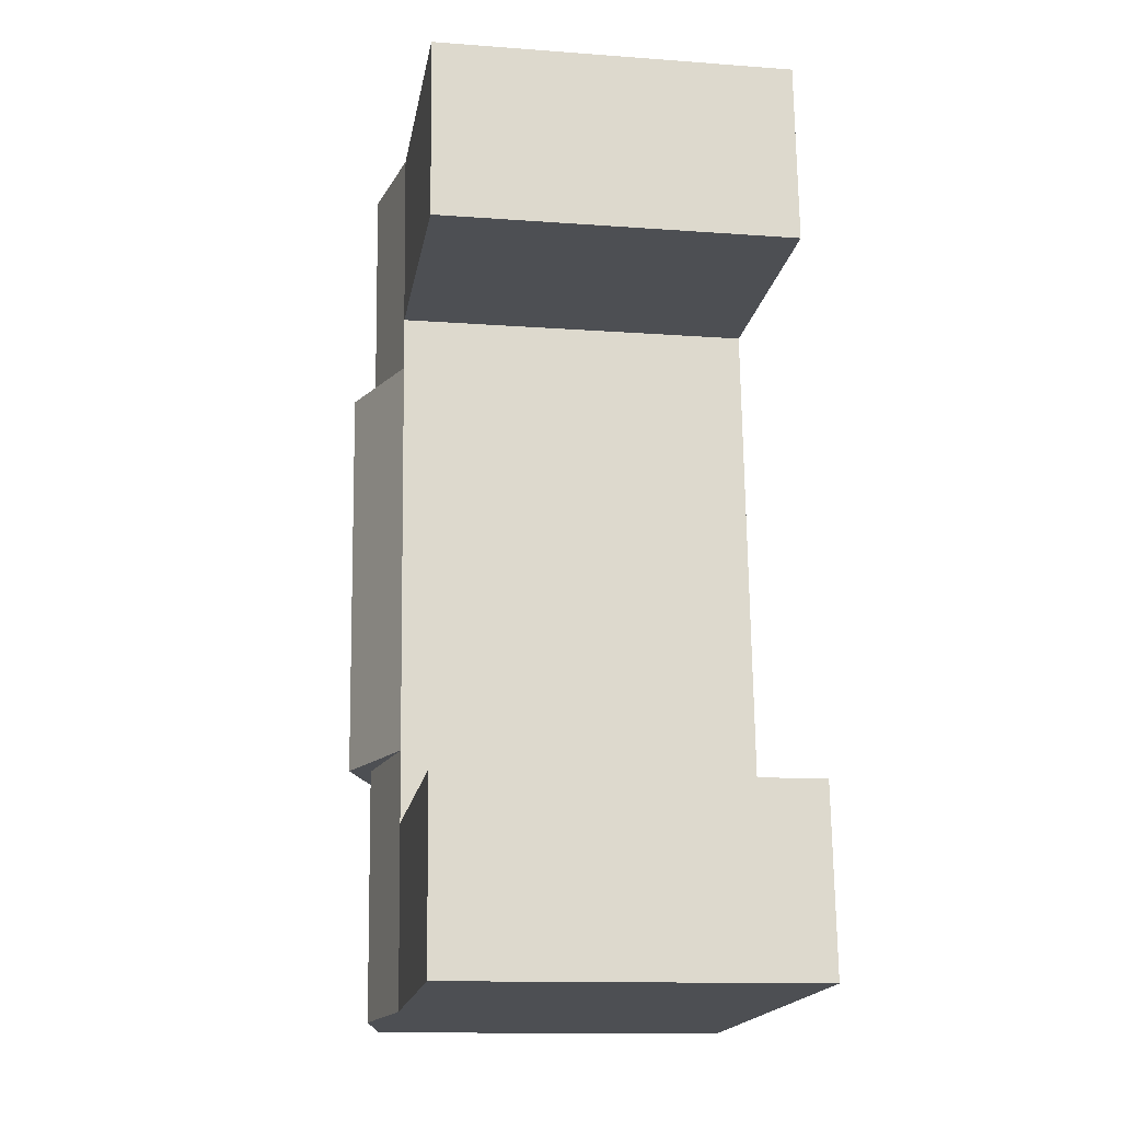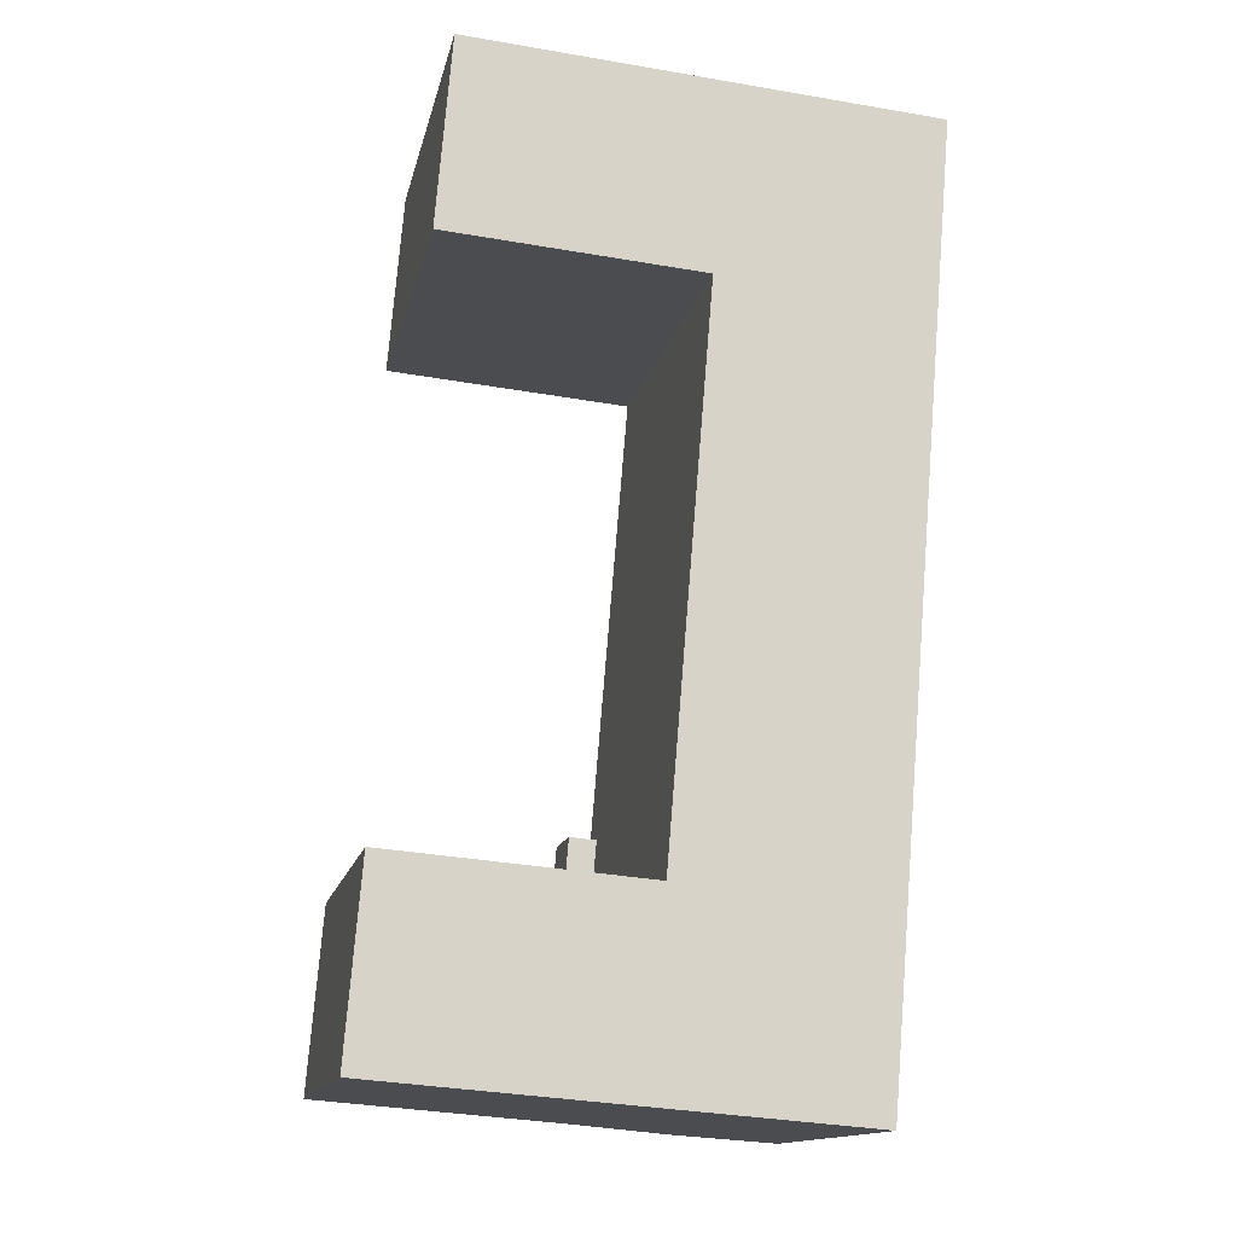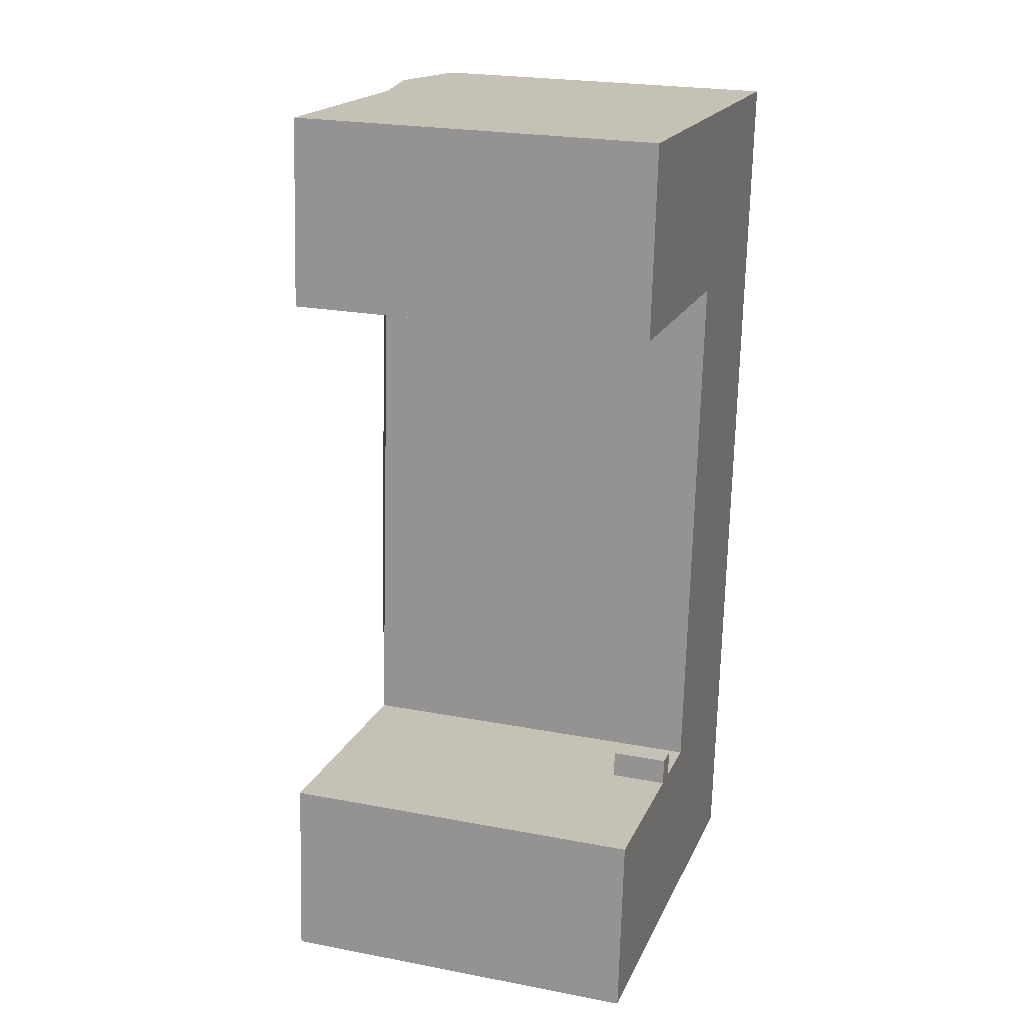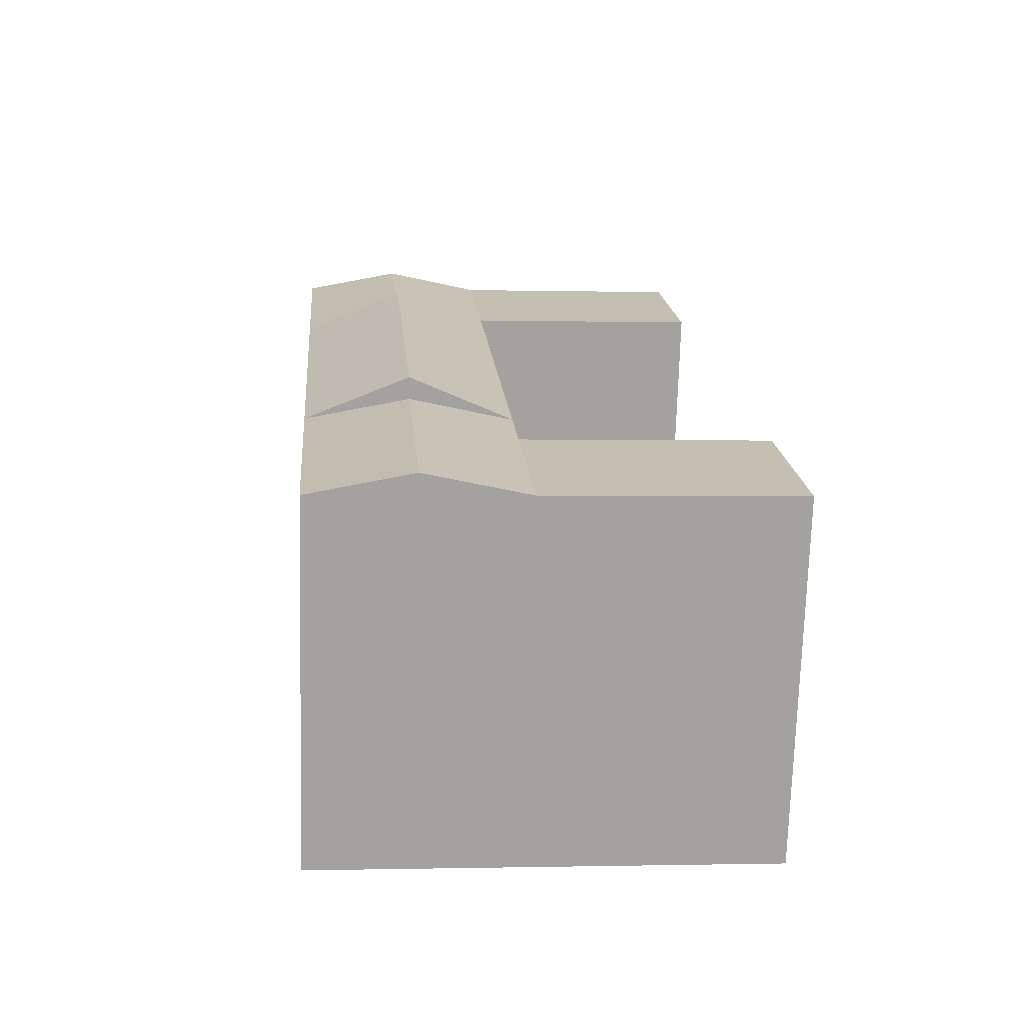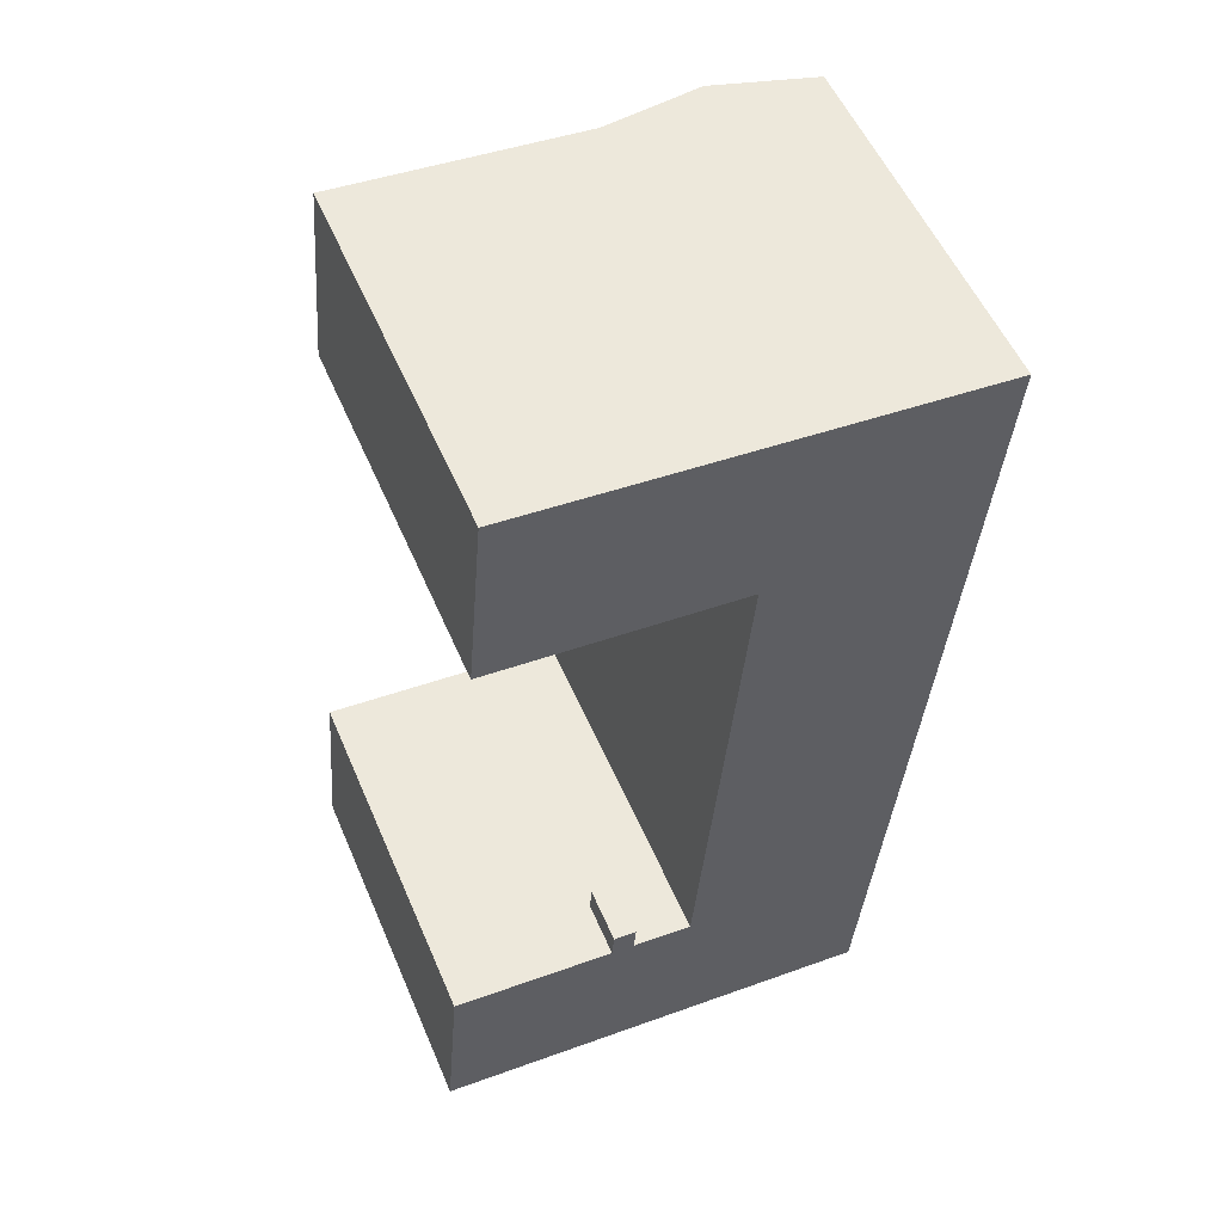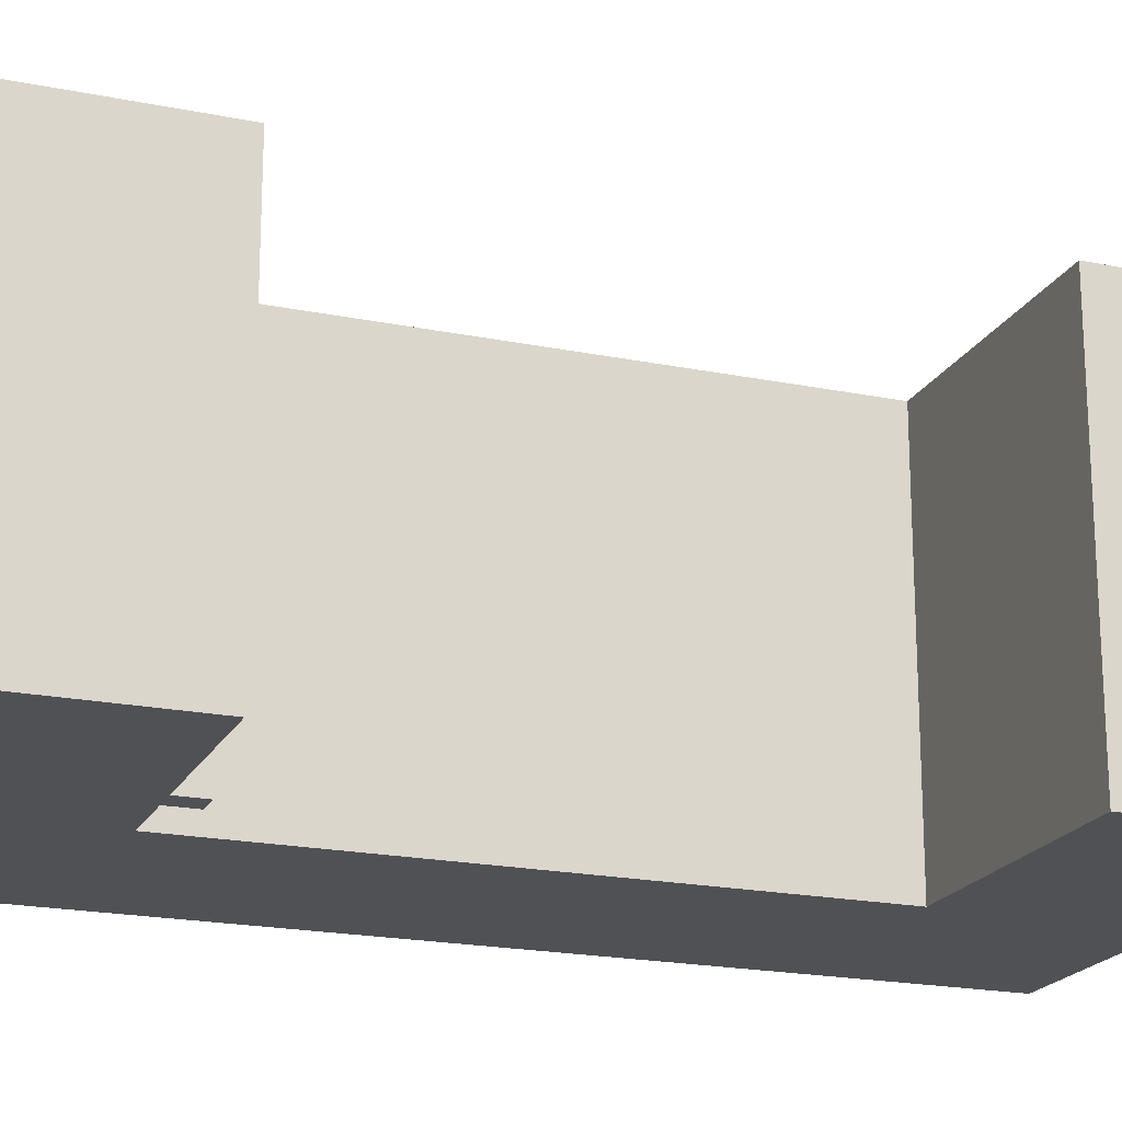
<metadata>
{"format":"obj","ext":"obj","renderer":"f3d","projection":"perspective","resolution":1024,"background":"white","views":[{"elev":-12.9,"azim":-99.7,"up":"+Z"},{"elev":-14.0,"azim":-11.7,"up":"+Z"},{"elev":23.1,"azim":-72.0,"up":"+Z"},{"elev":-72.3,"azim":178.4,"up":"+Z"},{"elev":54.6,"azim":-23.0,"up":"+Z"},{"elev":-20.0,"azim":-105.8,"up":"+Y"}]}
</metadata>
<code>
v  28.45 1.449e-16 -2.366
v  29.01 23.25 -2.413
v  29.01 1.477e-16 -2.412
v  15.81 8.052e-17 -1.315
v  0 0 0
v  7.667e-05 3.593 -0.0001137
v  22.41 24.58 -1.864
v  15.82 23.25 -1.316
v  0.000496 23.25 -0.0007355
v  0.9679 23.25 11.63
v  16.78 3.593 10.32
v  16.78 23.25 10.32
v  12.9 3.593 10.64
v  0.9675 3.593 11.63
v  11.43 3.593 10.76
v  11.43 -6.591e-16 10.76
v  0.9674 -7.124e-16 11.63
v  16.78 -6.318e-16 10.32
v  12.9 -6.516e-16 10.64
v  21.47 25.04 14.61
v  23.77 24.58 14.42
v  17.17 23.25 14.97
v  23.77 26 14.42
v  30.36 23.25 13.87
v  25.94 24.58 40.52
v  23.64 25.04 40.71
v  19.34 23.25 41.07
v  25.94 26 40.52
v  32.54 23.25 39.97
v  4.802 -3.536e-15 57.75
v  20.62 23.25 56.43
v  4.802 23.25 57.74
v  27.21 24.58 55.88
v  20.62 -3.455e-15 56.43
v  33.81 23.25 55.33
v  33.25 -3.391e-15 55.38
v  33.81 -3.388e-15 55.33
v  30.36 -8.494e-16 13.87
v  32.53 -2.448e-15 39.97
v  29.98 23.25 9.221
v  3.815 -2.809e-15 45.88
v  3.816 23.25 45.88
v  19.63 -2.729e-15 44.56
v  19.63 23.25 44.56
v  19.34 -2.515e-15 41.07
v  17.17 -9.165e-16 14.97
v  11.57 3.593 12.47
v  11.57 -7.637e-16 12.47
v  13.04 3.593 12.35
v  13.04 -7.562e-16 12.35
g defaultobject
f 1 2 3
f 2 1 4
f 2 4 5
f 2 5 6
f 2 6 7
f 7 6 8
f 8 6 9
f 10 11 12
f 11 10 13
f 13 10 14
f 13 14 15
f 15 14 16
f 16 14 17
f 13 18 11
f 18 13 19
f 20 21 22
f 21 20 23
f 21 23 24
f 25 26 27
f 26 25 28
f 28 25 29
f 30 31 32
f 31 30 33
f 33 30 34
f 33 34 35
f 35 34 36
f 35 36 37
f 2 38 3
f 38 2 39
f 39 2 40
f 39 40 37
f 37 40 24
f 37 24 29
f 37 29 35
f 9 14 10
f 14 9 6
f 14 6 17
f 17 6 5
f 41 32 42
f 32 41 30
f 43 42 44
f 42 43 41
f 44 45 43
f 45 44 46
f 46 44 27
f 46 27 22
f 46 22 18
f 18 22 11
f 11 22 12
f 16 47 15
f 47 16 48
f 19 49 50
f 49 19 13
f 50 47 48
f 47 50 49
f 39 18 38
f 18 39 46
f 46 39 45
f 45 39 37
f 45 37 43
f 43 37 41
f 41 37 36
f 41 36 34
f 41 34 30
f 50 16 19
f 16 50 48
f 38 1 3
f 1 38 4
f 4 38 5
f 5 38 18
f 5 18 16
f 5 16 17
f 16 18 19
f 27 20 22
f 20 27 23
f 23 27 26
f 23 26 28
f 15 49 13
f 49 15 47
f 10 8 9
f 8 10 12
f 32 44 42
f 44 32 31
f 24 28 29
f 28 24 23
f 8 21 7
f 21 8 12
f 21 12 22
f 40 21 24
f 21 40 7
f 7 40 2
f 44 25 27
f 25 44 33
f 33 44 31
f 29 33 35
f 33 29 25

</code>
